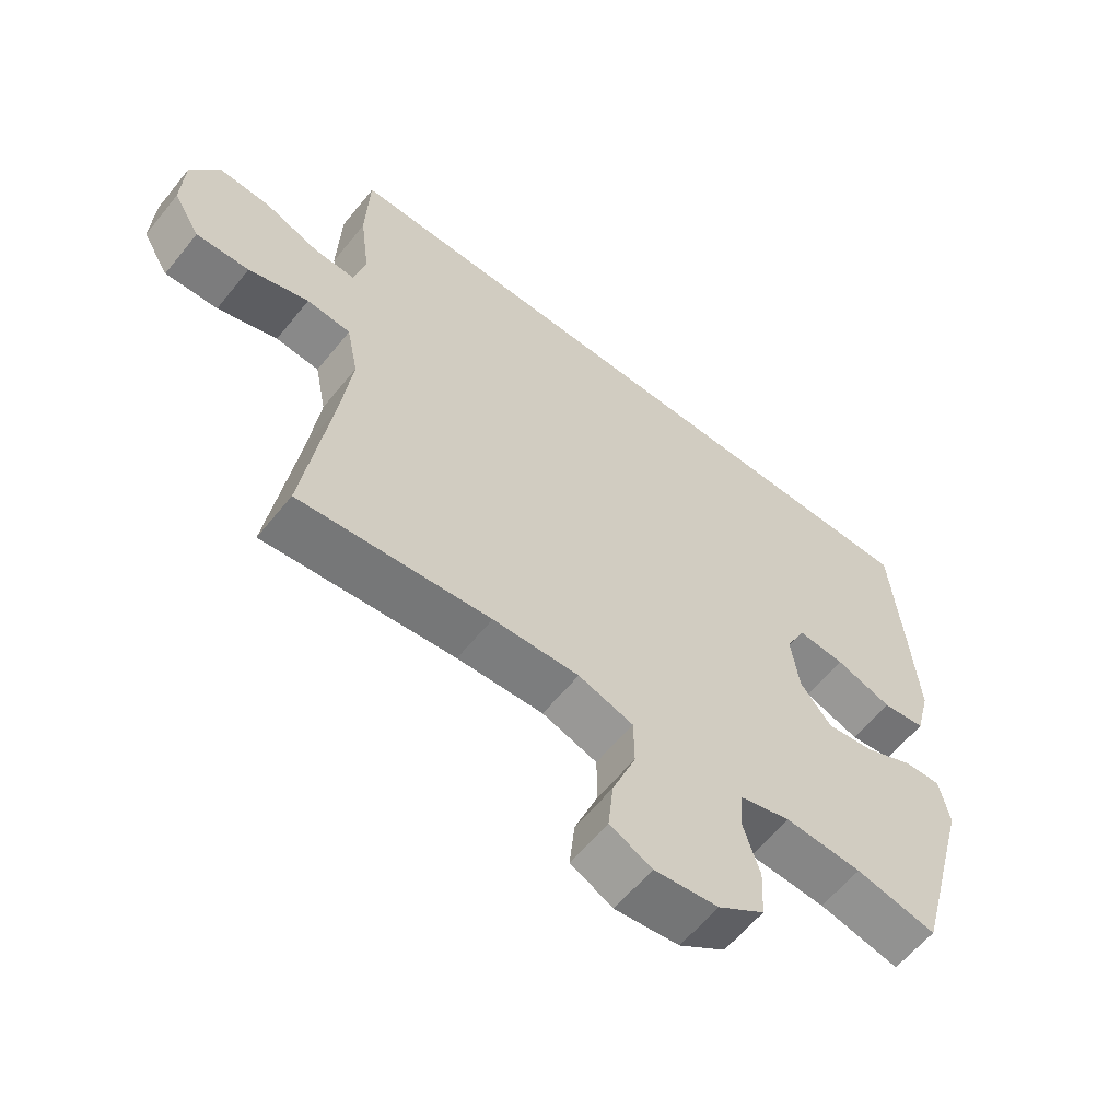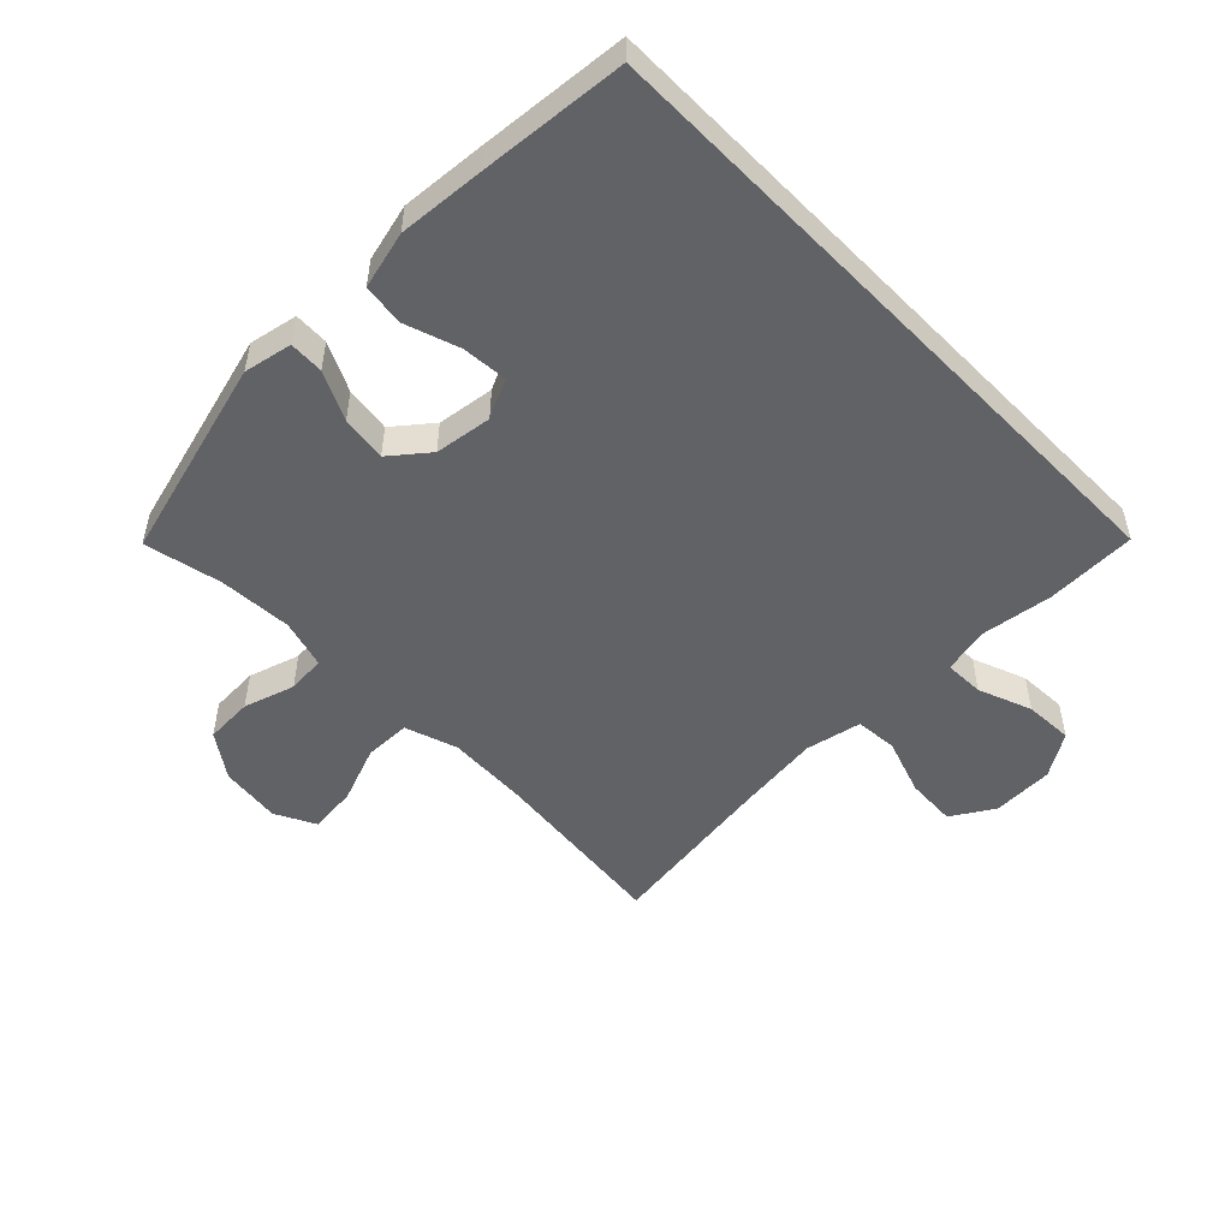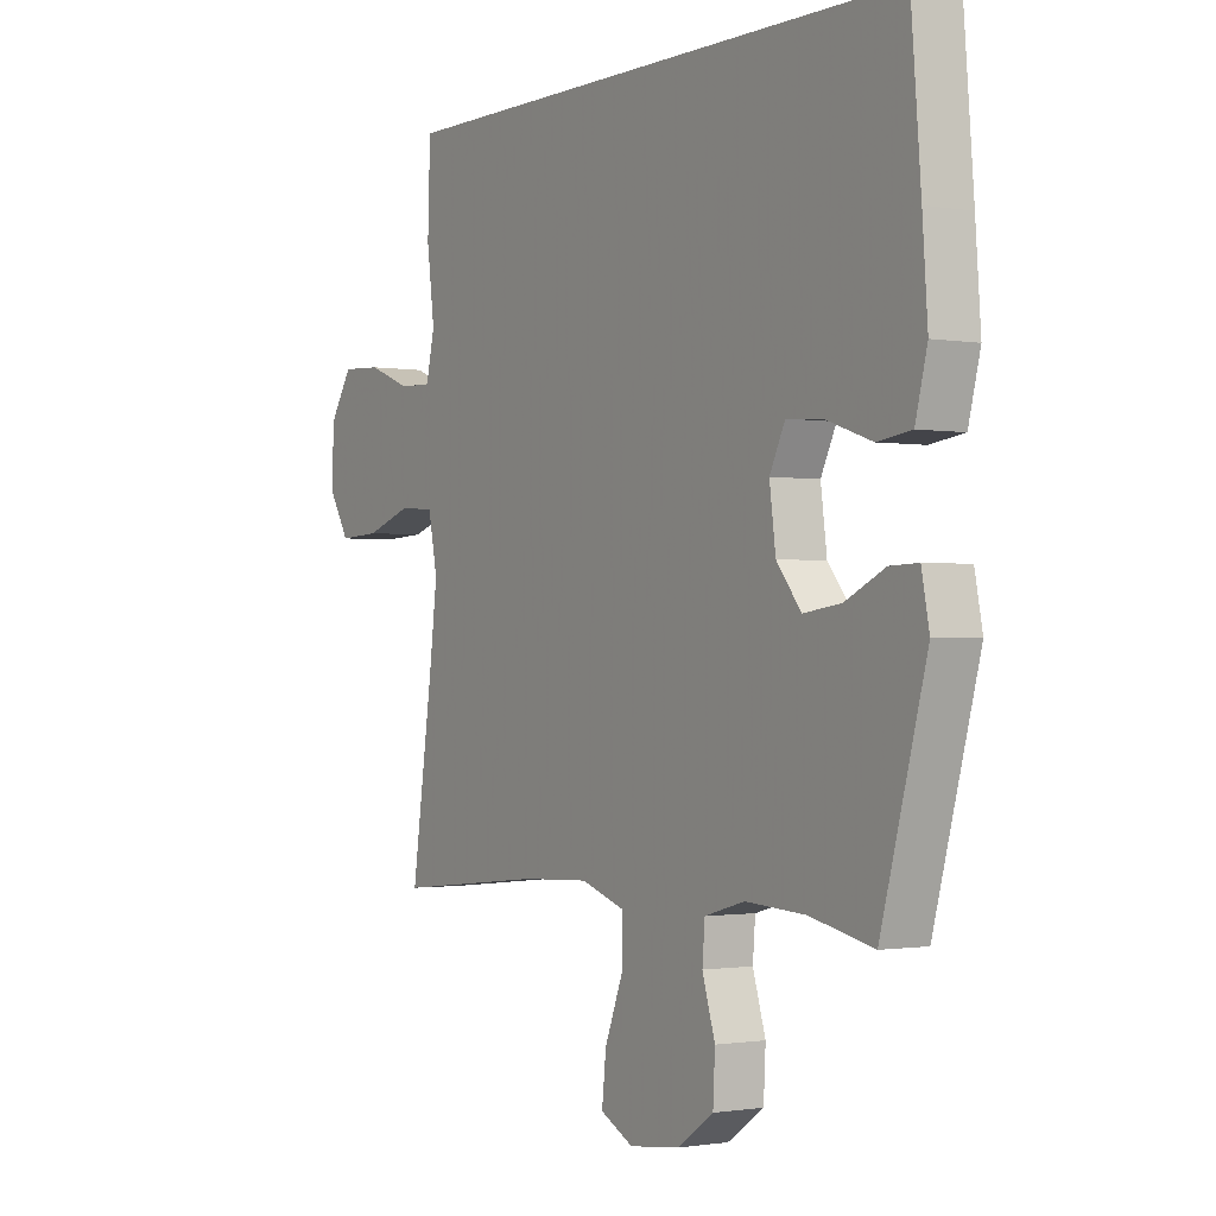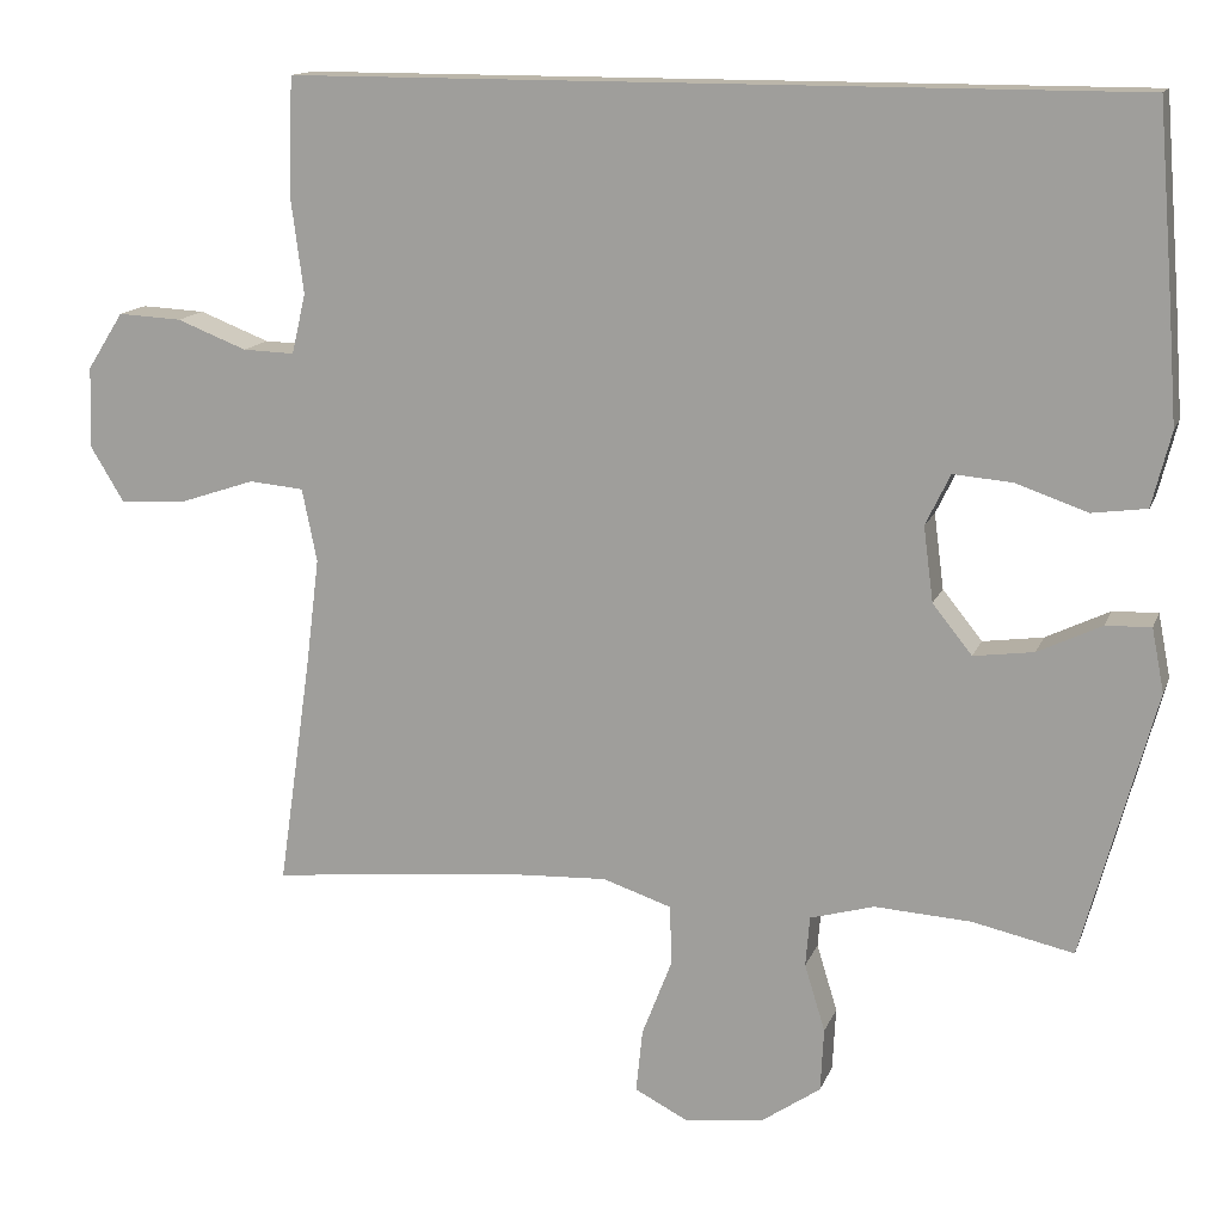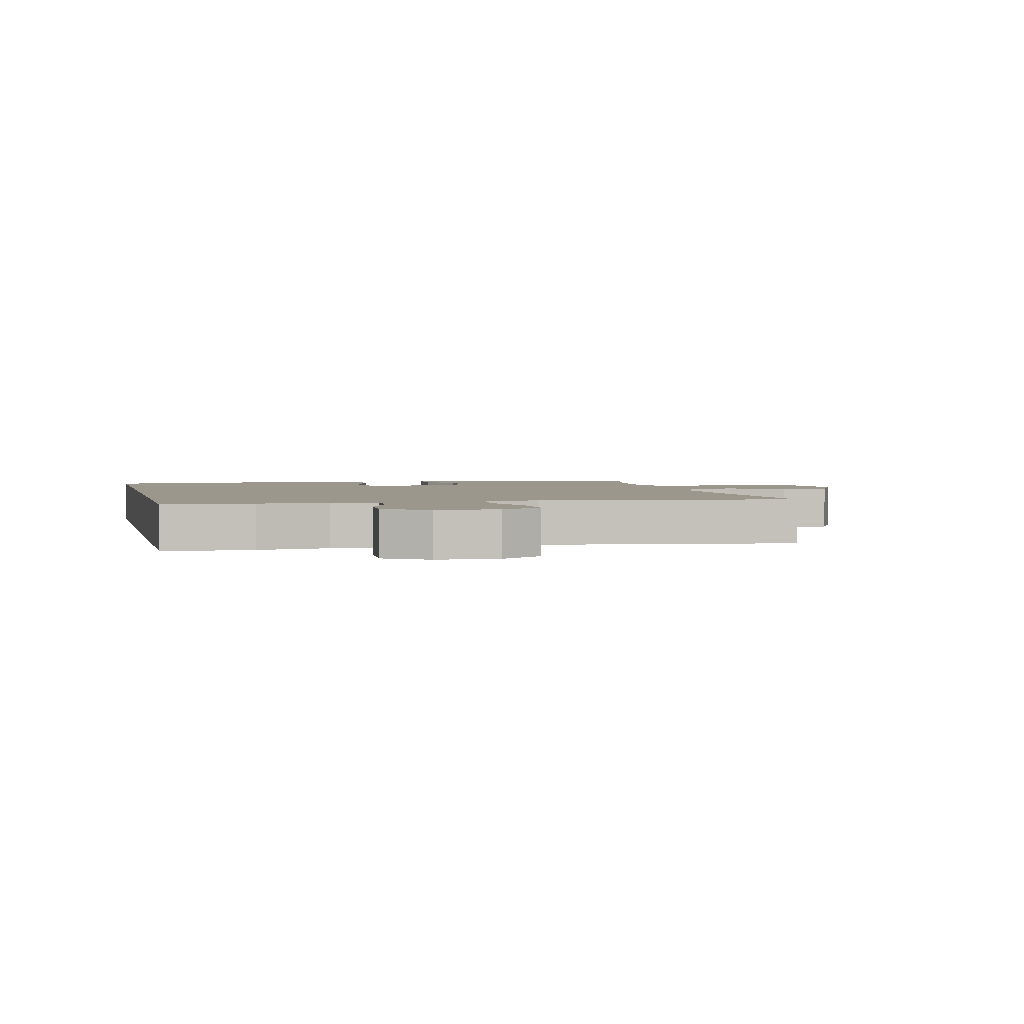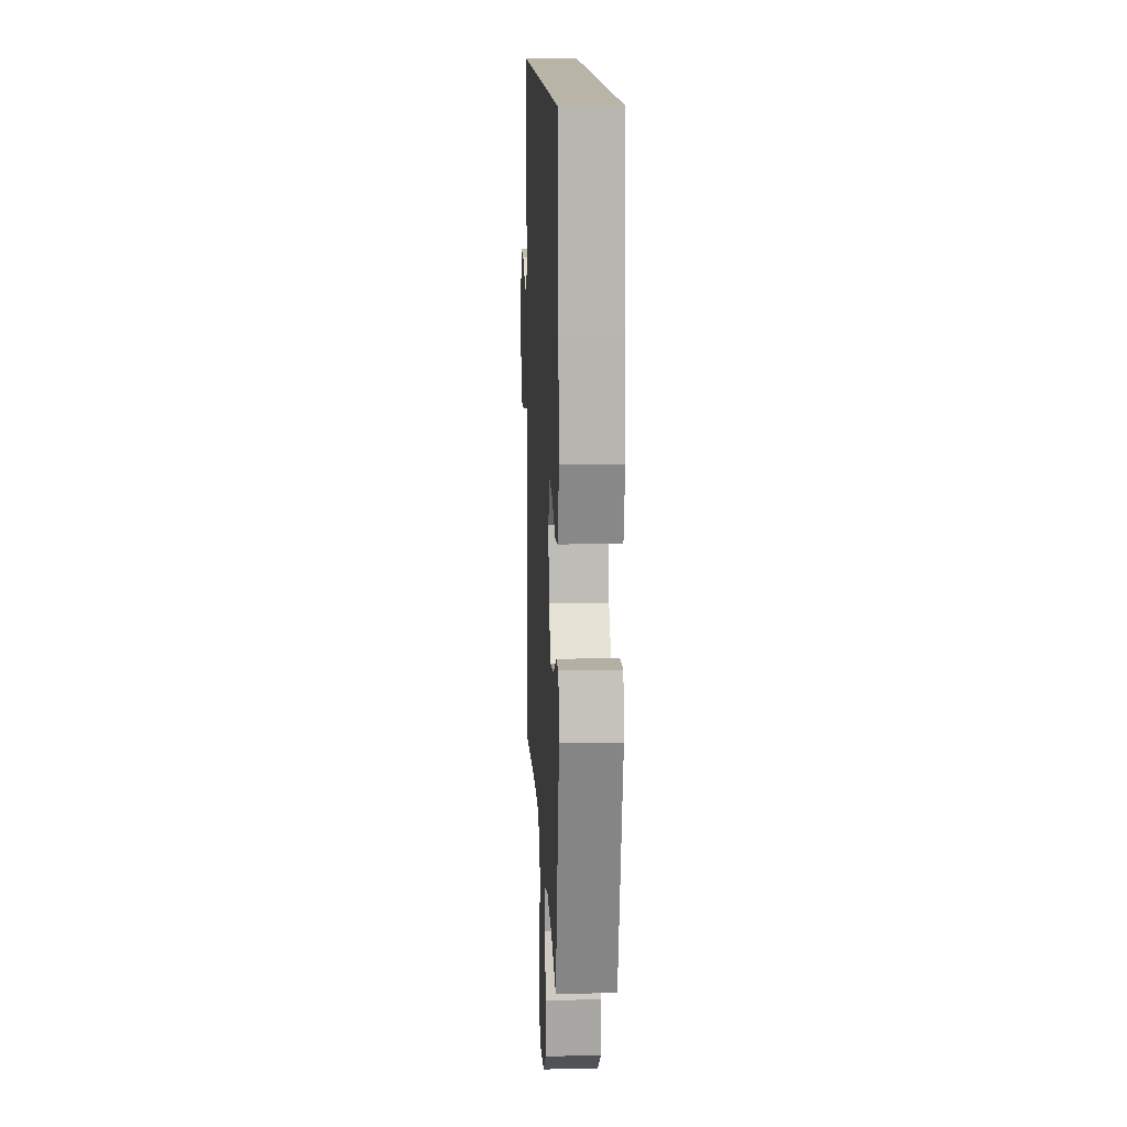
<metadata>
{"format":"obj","ext":"obj","renderer":"f3d","projection":"perspective","resolution":1024,"background":"white","views":[{"elev":-60.4,"azim":141.2,"up":"+Z"},{"elev":-50.6,"azim":-45.8,"up":"+Y"},{"elev":-1.1,"azim":-122.5,"up":"+Z"},{"elev":14.1,"azim":-163.8,"up":"+Z"},{"elev":2.6,"azim":76.5,"up":"+Y"},{"elev":13.3,"azim":-92.6,"up":"+Z"}]}
</metadata>
<code>
v 0.5 0.07 -0.5
v 0.208 0.07 -0.47
v 0.076 0.07 -0.464
v -0.008 0.07 -0.492
v -0.009 0.07 -0.566
v 0.027 0.07 -0.659
v 0.035 0.07 -0.736
v -0.029 0.07 -0.769
v -0.127 0.07 -0.757
v -0.198 0.07 -0.708
v -0.202 0.07 -0.631
v -0.177 0.07 -0.549
v -0.182 0.07 -0.488
v -0.26 0.07 -0.466
v -0.377 0.07 -0.473
v -0.5 0.07 -0.5
v -0.588 0.07 -0.176
v -0.573 0.07 -0.099
v -0.518 0.07 -0.101
v -0.441 0.07 -0.138
v -0.368 0.07 -0.148
v -0.32 0.07 -0.088
v -0.308 0.07 0.003
v -0.338 0.07 0.065
v -0.41 0.07 0.059
v -0.497 0.07 0.029
v -0.563 0.07 0.038
v -0.586 0.07 0.129
v -0.576 0.07 0.267
v -0.557 0.07 0.5
v 0.461 0.07 0.5
v 0.466 0.07 0.356
v 0.451 0.07 0.241
v 0.468 0.07 0.168
v 0.531 0.07 0.17
v 0.616 0.07 0.203
v 0.694 0.07 0.207
v 0.738 0.07 0.138
v 0.742 0.07 0.04
v 0.701 0.07 -0.028
v 0.62 0.07 -0.024
v 0.528 0.07 0.007
v 0.461 0.07 0.001
v 0.443 0.07 -0.088
v 0.46 0.07 -0.224
v 0.5 0 -0.5
v 0.208 0 -0.47
v 0.076 0 -0.464
v -0.008 0 -0.492
v -0.009 0 -0.566
v 0.027 0 -0.659
v 0.035 0 -0.736
v -0.029 0 -0.769
v -0.127 0 -0.757
v -0.198 0 -0.708
v -0.202 0 -0.631
v -0.177 0 -0.549
v -0.182 0 -0.488
v -0.26 0 -0.466
v -0.377 0 -0.473
v -0.5 0 -0.5
v -0.588 0 -0.176
v -0.573 0 -0.099
v -0.518 0 -0.101
v -0.441 0 -0.138
v -0.368 0 -0.148
v -0.32 0 -0.088
v -0.308 0 0.003
v -0.338 0 0.065
v -0.41 0 0.059
v -0.497 0 0.029
v -0.563 0 0.038
v -0.586 0 0.129
v -0.576 0 0.267
v -0.557 0 0.5
v 0.461 0 0.5
v 0.466 0 0.356
v 0.451 0 0.241
v 0.468 0 0.168
v 0.531 0 0.17
v 0.616 0 0.203
v 0.694 0 0.207
v 0.738 0 0.138
v 0.742 0 0.04
v 0.701 0 -0.028
v 0.62 0 -0.024
v 0.528 0 0.007
v 0.461 0 0.001
v 0.443 0 -0.088
v 0.46 0 -0.224
f 40 41 42
f 39 40 42
f 38 39 42
f 37 38 42
f 36 37 42
f 35 36 42
f 34 35 42 43
f 33 34 43 44
f 31 32 33
f 29 30 31
f 28 29 31
f 27 28 31
f 26 27 31
f 25 26 31
f 24 25 31 33
f 23 24 33 44
f 18 19 20
f 17 18 20
f 16 17 20
f 15 16 20
f 14 15 20 21
f 13 14 21 22
f 10 11 12
f 9 10 12
f 8 9 12
f 7 8 12
f 6 7 12
f 5 6 12
f 4 5 12 13
f 23 44 45
f 22 23 45
f 13 22 45
f 4 13 45
f 3 4 45
f 2 3 45
f 1 2 45
f 87 86 85
f 87 85 84
f 87 84 83
f 87 83 82
f 87 82 81
f 87 81 80
f 88 87 80 79
f 89 88 79 78
f 78 77 76
f 76 75 74
f 76 74 73
f 76 73 72
f 76 72 71
f 76 71 70
f 78 76 70 69
f 89 78 69 68
f 65 64 63
f 65 63 62
f 65 62 61
f 65 61 60
f 66 65 60 59
f 67 66 59 58
f 57 56 55
f 57 55 54
f 57 54 53
f 57 53 52
f 57 52 51
f 57 51 50
f 58 57 50 49
f 90 89 68
f 90 68 67
f 90 67 58
f 90 58 49
f 90 49 48
f 90 48 47
f 90 47 46
f 1 46 47 2
f 2 47 48 3
f 3 48 49 4
f 4 49 50 5
f 5 50 51 6
f 6 51 52 7
f 7 52 53 8
f 8 53 54 9
f 9 54 55 10
f 10 55 56 11
f 11 56 57 12
f 12 57 58 13
f 13 58 59 14
f 14 59 60 15
f 15 60 61 16
f 16 61 62 17
f 17 62 63 18
f 18 63 64 19
f 19 64 65 20
f 20 65 66 21
f 21 66 67 22
f 22 67 68 23
f 23 68 69 24
f 24 69 70 25
f 25 70 71 26
f 26 71 72 27
f 27 72 73 28
f 28 73 74 29
f 29 74 75 30
f 30 75 76 31
f 31 76 77 32
f 32 77 78 33
f 33 78 79 34
f 34 79 80 35
f 35 80 81 36
f 36 81 82 37
f 37 82 83 38
f 38 83 84 39
f 39 84 85 40
f 40 85 86 41
f 41 86 87 42
f 42 87 88 43
f 43 88 89 44
f 44 89 90 45
f 45 90 46 1

</code>
